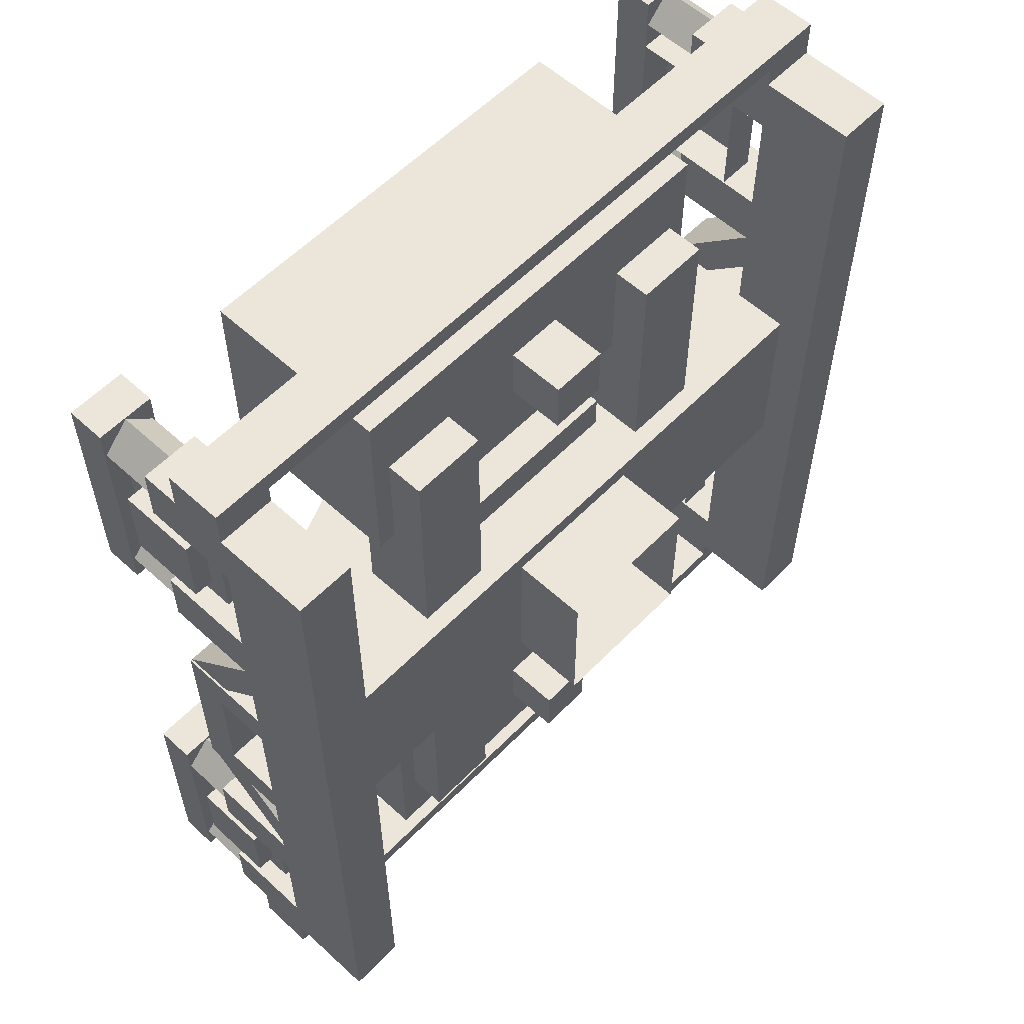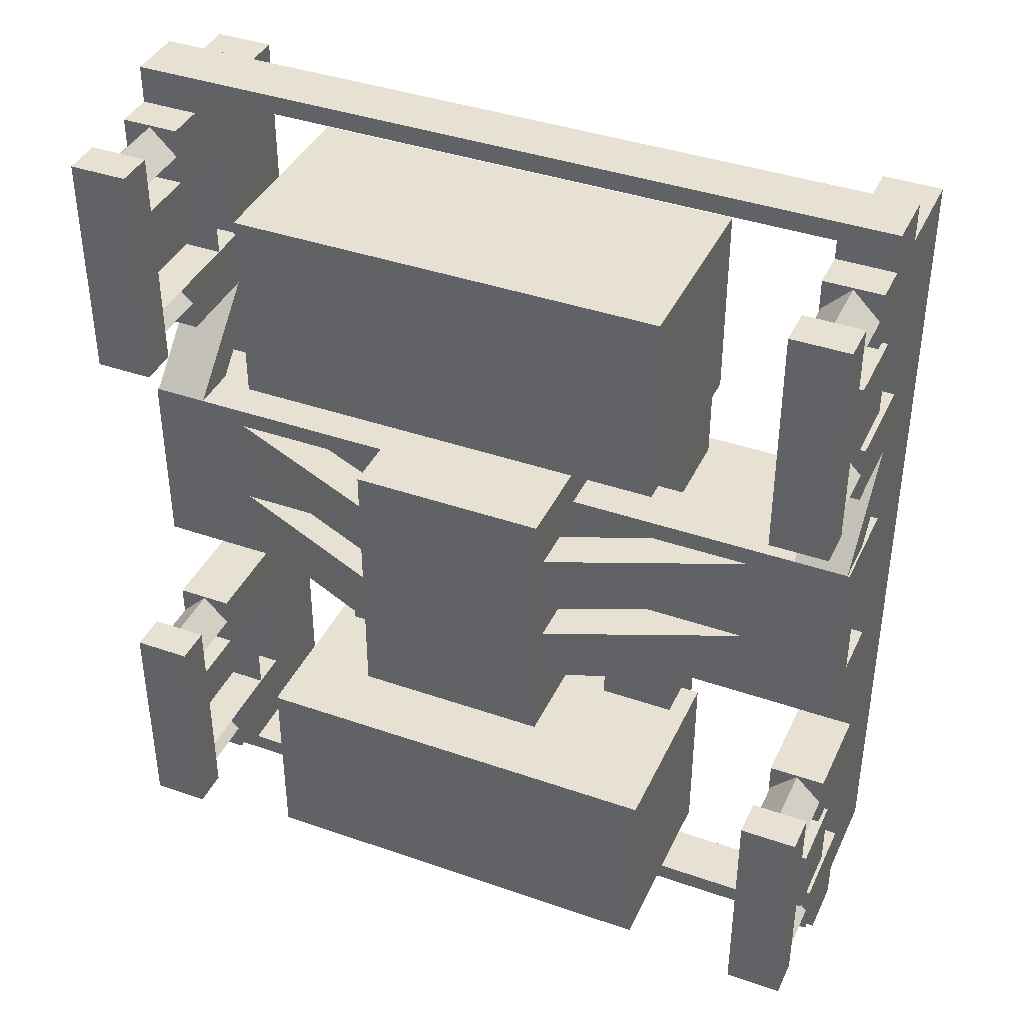
<metadata>
{"format":"obj","ext":"obj","renderer":"f3d","projection":"perspective","resolution":1024,"background":"white","views":[{"elev":57.6,"azim":133.5,"up":"+Z"},{"elev":39.6,"azim":23.4,"up":"+Z"}]}
</metadata>
<code>
o cube_0
v 0.25 1.5 0.25
v 0.25 1.5 -0.25
v 0.25 1.25 0.25
v 0.25 1.25 -0.25
v -0.25 1.5 -0.25
v -0.25 1.5 0.25
v -0.25 1.25 -0.25
v -0.25 1.25 0.25
f 4 7 5 2
f 3 4 2 1
f 8 3 1 6
f 7 8 6 5
o cube_1
v 0.09375 1.25 -0.9062
v 0.09375 1.25 -1.094
v 0.09375 1.062 -0.9062
v 0.09375 1.062 -1.094
v -0.09375 1.25 -1.094
v -0.09375 1.25 -0.9062
v -0.09375 1.062 -1.094
v -0.09375 1.062 -0.9062
f 12 15 13 10
f 11 12 10 9
f 16 11 9 14
f 15 16 14 13
f 14 9 10 13
o cube_2
v -1.062 1.062 -0.1875
v -1.062 1.062 -0.3125
v -1.062 0.875 -0.1875
v -1.062 0.875 -0.3125
v -1.25 1.062 -0.3125
v -1.25 1.062 -0.1875
v -1.25 0.875 -0.3125
v -1.25 0.875 -0.1875
f 20 23 21 18
f 19 20 18 17
f 24 19 17 22
f 23 24 22 21
o cube_3
v -1.062 0.875 0.3125
v -1.062 0.875 -0.3125
v -1.062 0.75 0.3125
v -1.062 0.75 -0.3125
v -1.25 0.875 -0.3125
v -1.25 0.875 0.3125
v -1.25 0.75 -0.3125
v -1.25 0.75 0.3125
f 28 31 29 26
f 27 28 26 25
f 32 27 25 30
f 31 32 30 29
f 30 25 26 29
f 31 28 27 32
o cube_4
v -1.156 0.75 -1.193
v -1.068 0.75 -1.281
v -1.156 0.5625 -1.193
v -1.068 0.5625 -1.281
v -1.156 0.75 -1.37
v -1.245 0.75 -1.281
v -1.156 0.5625 -1.37
v -1.245 0.5625 -1.281
f 36 39 37 34
f 35 36 34 33
f 40 35 33 38
f 39 40 38 37
f 38 33 34 37
f 39 36 35 40
o cube_5
v -1.062 0.5624 -0.625
v -1.062 0.5624 -1.375
v -1.062 0.4374 -0.625
v -1.062 0.4374 -1.375
v -1.25 0.5624 -1.375
v -1.25 0.5624 -0.625
v -1.25 0.4374 -1.375
v -1.25 0.4374 -0.625
f 44 47 45 42
f 43 44 42 41
f 48 43 41 46
f 47 48 46 45
f 46 41 42 45
f 47 44 43 48
o cube_6
v -1.188 0.875 -0.875
v -1.188 0.875 -1.125
v -1.188 0.625 -0.875
v -1.188 0.625 -1.125
v -1.25 0.875 -1.125
v -1.25 0.875 -0.875
v -1.25 0.625 -1.125
v -1.25 0.625 -0.875
f 52 55 53 50
f 56 51 49 54
f 55 56 54 53
f 54 49 50 53
f 55 52 51 56
o cube_7
v -1.062 0.9375 -0.8125
v -1.062 0.9375 -1.188
v -1.062 0.5625 -0.8125
v -1.062 0.5625 -1.188
v -1.188 0.9375 -1.188
v -1.188 0.9375 -0.8125
v -1.188 0.5625 -1.188
v -1.188 0.5625 -0.8125
f 60 63 61 58
f 64 59 57 62
f 63 64 62 61
f 62 57 58 61
f 63 60 59 64
o cube_8
v -1.062 1.062 -0.6249
v -1.062 1.062 -0.8124
v -1.062 0.75 -0.6249
v -1.062 0.75 -0.8124
v -1.25 1.062 -0.8124
v -1.25 1.062 -0.6249
v -1.25 0.75 -0.8124
v -1.25 0.75 -0.6249
f 68 71 69 66
f 67 68 66 65
f 72 67 65 70
f 71 72 70 69
f 71 68 67 72
o cube_9
v -1.156 0.75 -0.6304
v -1.068 0.75 -0.7188
v -1.156 0.5625 -0.6304
v -1.068 0.5625 -0.7188
v -1.156 0.75 -0.8071
v -1.245 0.75 -0.7188
v -1.156 0.5625 -0.8071
v -1.245 0.5625 -0.7188
f 76 79 77 74
f 75 76 74 73
f 80 75 73 78
f 79 80 78 77
f 78 73 74 77
f 79 76 75 80
o cube_10
v 1.062 1.062 -1.438
v 1.062 1.062 -1.5
v 1.062 0.875 -1.438
v 1.062 0.875 -1.5
v -1.062 1.062 -1.5
v -1.062 1.062 -1.438
v -1.062 0.875 -1.5
v -1.062 0.875 -1.438
f 84 87 85 82
f 83 84 82 81
f 88 83 81 86
f 87 88 86 85
f 86 81 82 85
f 87 84 83 88
o cube_11
v -1.062 1.062 -1.375
v -1.062 1.062 -1.5
v -1.062 0.875 -1.375
v -1.062 0.875 -1.5
v -1.25 1.062 -1.5
v -1.25 1.062 -1.375
v -1.25 0.875 -1.5
v -1.25 0.875 -1.375
f 92 95 93 90
f 91 92 90 89
f 95 96 94 93
f 94 89 90 93
f 95 92 91 96
o cube_12
v -1.069 0.8295 -0.233
v -1.069 1.174 -0.5777
v -1.069 0.75 -0.3125
v -1.069 1.095 -0.6572
v -1.244 1.174 -0.5777
v -1.244 0.8295 -0.233
v -1.244 1.095 -0.6572
v -1.244 0.75 -0.3125
f 99 100 98 97
f 103 104 102 101
f 102 97 98 101
f 103 100 99 104
o cube_13
v -1.062 1.375 1.375
v -1.062 1.375 -1.375
v -1.062 1.062 1.375
v -1.062 1.062 -1.375
v -1.25 1.375 -1.375
v -1.25 1.375 1.375
v -1.25 1.062 -1.375
v -1.25 1.062 1.375
f 108 111 109 106
f 107 108 106 105
f 112 107 105 110
f 111 112 110 109
f 110 105 106 109
f 111 108 107 112
o cube_14
v -1.062 1.062 0.3125
v -1.062 1.062 0.1875
v -1.062 0.875 0.3125
v -1.062 0.875 0.1875
v -1.25 1.062 0.1875
v -1.25 1.062 0.3125
v -1.25 0.875 0.1875
v -1.25 0.875 0.3125
f 116 119 117 114
f 115 116 114 113
f 120 115 113 118
f 119 120 118 117
o cube_15
v -1.069 1.174 0.5777
v -1.069 0.8295 0.233
v -1.069 1.095 0.6572
v -1.069 0.75 0.3125
v -1.244 0.8295 0.233
v -1.244 1.174 0.5777
v -1.244 0.75 0.3125
v -1.244 1.095 0.6572
f 123 124 122 121
f 127 128 126 125
f 126 121 122 125
f 127 124 123 128
o cube_16
v -1.062 1.062 -1.188
v -1.062 1.062 -1.375
v -1.062 0.75 -1.188
v -1.062 0.75 -1.375
v -1.25 1.062 -1.375
v -1.25 1.062 -1.188
v -1.25 0.75 -1.375
v -1.25 0.75 -1.188
f 132 135 133 130
f 131 132 130 129
f 136 131 129 134
f 135 136 134 133
f 135 132 131 136
o cube_17
v -1.062 1.062 0.8124
v -1.062 1.062 0.6249
v -1.062 0.75 0.8124
v -1.062 0.75 0.6249
v -1.25 1.062 0.6249
v -1.25 1.062 0.8124
v -1.25 0.75 0.6249
v -1.25 0.75 0.8124
f 140 143 141 138
f 139 140 138 137
f 144 139 137 142
f 143 144 142 141
f 143 140 139 144
o cube_18
v -1.062 0.9375 1.188
v -1.062 0.9375 0.8125
v -1.062 0.5625 1.188
v -1.062 0.5625 0.8125
v -1.188 0.9375 0.8125
v -1.188 0.9375 1.188
v -1.188 0.5625 0.8125
v -1.188 0.5625 1.188
f 148 151 149 146
f 152 147 145 150
f 151 152 150 149
f 150 145 146 149
f 151 148 147 152
o cube_19
v -1.188 0.875 1.125
v -1.188 0.875 0.875
v -1.188 0.625 1.125
v -1.188 0.625 0.875
v -1.25 0.875 0.875
v -1.25 0.875 1.125
v -1.25 0.625 0.875
v -1.25 0.625 1.125
f 156 159 157 154
f 160 155 153 158
f 159 160 158 157
f 158 153 154 157
f 159 156 155 160
o cube_20
v -1.062 1.062 1.375
v -1.062 1.062 1.188
v -1.062 0.75 1.375
v -1.062 0.75 1.188
v -1.25 1.062 1.188
v -1.25 1.062 1.375
v -1.25 0.75 1.188
v -1.25 0.75 1.375
f 164 167 165 162
f 163 164 162 161
f 168 163 161 166
f 167 168 166 165
f 167 164 163 168
o cube_21
v -1.068 0.75 1.281
v -1.156 0.75 1.193
v -1.068 0.5625 1.281
v -1.156 0.5625 1.193
v -1.245 0.75 1.281
v -1.156 0.75 1.37
v -1.245 0.5625 1.281
v -1.156 0.5625 1.37
f 172 175 173 170
f 171 172 170 169
f 176 171 169 174
f 175 176 174 173
f 174 169 170 173
f 175 172 171 176
o cube_22
v -1.062 0.5624 1.375
v -1.062 0.5624 0.625
v -1.062 0.4374 1.375
v -1.062 0.4374 0.625
v -1.25 0.5624 0.625
v -1.25 0.5624 1.375
v -1.25 0.4374 0.625
v -1.25 0.4374 1.375
f 180 183 181 178
f 179 180 178 177
f 184 179 177 182
f 183 184 182 181
f 182 177 178 181
f 183 180 179 184
o cube_23
v -1.068 0.75 0.7188
v -1.156 0.75 0.6304
v -1.068 0.5625 0.7188
v -1.156 0.5625 0.6304
v -1.245 0.75 0.7188
v -1.156 0.75 0.8071
v -1.245 0.5625 0.7188
v -1.156 0.5625 0.8071
f 188 191 189 186
f 187 188 186 185
f 192 187 185 190
f 191 192 190 189
f 190 185 186 189
f 191 188 187 192
o cube_24
v -1.062 1.062 1.5
v -1.062 1.062 1.375
v -1.062 0.875 1.5
v -1.062 0.875 1.375
v -1.25 1.062 1.375
v -1.25 1.062 1.5
v -1.25 0.875 1.375
v -1.25 0.875 1.5
f 195 196 194 193
f 200 195 193 198
f 199 200 198 197
f 198 193 194 197
f 199 196 195 200
o cube_25
v 1.062 1.062 1.5
v 1.062 1.062 1.438
v 1.062 0.875 1.5
v 1.062 0.875 1.438
v -1.062 1.062 1.438
v -1.062 1.062 1.5
v -1.062 0.875 1.438
v -1.062 0.875 1.5
f 204 207 205 202
f 203 204 202 201
f 208 203 201 206
f 207 208 206 205
f 206 201 202 205
f 207 204 203 208
o cube_26
v 1.25 1.062 -0.1875
v 1.25 1.062 -0.3125
v 1.25 0.875 -0.1875
v 1.25 0.875 -0.3125
v 1.062 1.062 -0.3125
v 1.062 1.062 -0.1875
v 1.062 0.875 -0.3125
v 1.062 0.875 -0.1875
f 212 215 213 210
f 211 212 210 209
f 216 211 209 214
f 215 216 214 213
o cube_27
v 1.25 0.875 0.3125
v 1.25 0.875 -0.3125
v 1.25 0.75 0.3125
v 1.25 0.75 -0.3125
v 1.062 0.875 -0.3125
v 1.062 0.875 0.3125
v 1.062 0.75 -0.3125
v 1.062 0.75 0.3125
f 220 223 221 218
f 219 220 218 217
f 224 219 217 222
f 223 224 222 221
f 222 217 218 221
f 223 220 219 224
o cube_28
v 1.245 0.75 -1.281
v 1.156 0.75 -1.37
v 1.245 0.5625 -1.281
v 1.156 0.5625 -1.37
v 1.068 0.75 -1.281
v 1.156 0.75 -1.193
v 1.068 0.5625 -1.281
v 1.156 0.5625 -1.193
f 228 231 229 226
f 227 228 226 225
f 232 227 225 230
f 231 232 230 229
f 230 225 226 229
f 231 228 227 232
o cube_29
v 1.25 0.5624 -0.625
v 1.25 0.5624 -1.375
v 1.25 0.4374 -0.625
v 1.25 0.4374 -1.375
v 1.062 0.5624 -1.375
v 1.062 0.5624 -0.625
v 1.062 0.4374 -1.375
v 1.062 0.4374 -0.625
f 236 239 237 234
f 235 236 234 233
f 240 235 233 238
f 239 240 238 237
f 238 233 234 237
f 239 236 235 240
o cube_30
v 1.25 0.875 -0.875
v 1.25 0.875 -1.125
v 1.25 0.625 -0.875
v 1.25 0.625 -1.125
v 1.188 0.875 -1.125
v 1.188 0.875 -0.875
v 1.188 0.625 -1.125
v 1.188 0.625 -0.875
f 244 247 245 242
f 243 244 242 241
f 248 243 241 246
f 246 241 242 245
f 247 244 243 248
o cube_31
v 1.188 0.9375 -0.8125
v 1.188 0.9375 -1.188
v 1.188 0.5625 -0.8125
v 1.188 0.5625 -1.188
v 1.062 0.9375 -1.188
v 1.062 0.9375 -0.8125
v 1.062 0.5625 -1.188
v 1.062 0.5625 -0.8125
f 252 255 253 250
f 251 252 250 249
f 256 251 249 254
f 254 249 250 253
f 255 252 251 256
o cube_32
v 1.25 1.062 -0.6249
v 1.25 1.062 -0.8124
v 1.25 0.75 -0.6249
v 1.25 0.75 -0.8124
v 1.062 1.062 -0.8124
v 1.062 1.062 -0.6249
v 1.062 0.75 -0.8124
v 1.062 0.75 -0.6249
f 260 263 261 258
f 259 260 258 257
f 264 259 257 262
f 263 264 262 261
f 263 260 259 264
o cube_33
v 1.245 0.75 -0.7188
v 1.156 0.75 -0.8071
v 1.245 0.5625 -0.7188
v 1.156 0.5625 -0.8071
v 1.068 0.75 -0.7188
v 1.156 0.75 -0.6304
v 1.068 0.5625 -0.7188
v 1.156 0.5625 -0.6304
f 268 271 269 266
f 267 268 266 265
f 272 267 265 270
f 271 272 270 269
f 270 265 266 269
f 271 268 267 272
o cube_34
v 1.25 1.062 -1.375
v 1.25 1.062 -1.5
v 1.25 0.875 -1.375
v 1.25 0.875 -1.5
v 1.062 1.062 -1.5
v 1.062 1.062 -1.375
v 1.062 0.875 -1.5
v 1.062 0.875 -1.375
f 276 279 277 274
f 275 276 274 273
f 279 280 278 277
f 278 273 274 277
f 279 276 275 280
o cube_35
v 1.244 0.8295 -0.233
v 1.244 1.174 -0.5777
v 1.244 0.75 -0.3125
v 1.244 1.095 -0.6572
v 1.069 1.174 -0.5777
v 1.069 0.8295 -0.233
v 1.069 1.095 -0.6572
v 1.069 0.75 -0.3125
f 283 284 282 281
f 287 288 286 285
f 286 281 282 285
f 287 284 283 288
o cube_36
v 1.25 1.375 1.375
v 1.25 1.375 -1.375
v 1.25 1.062 1.375
v 1.25 1.062 -1.375
v 1.062 1.375 -1.375
v 1.062 1.375 1.375
v 1.062 1.062 -1.375
v 1.062 1.062 1.375
f 292 295 293 290
f 291 292 290 289
f 296 291 289 294
f 295 296 294 293
f 294 289 290 293
f 295 292 291 296
o cube_37
v 1.25 1.062 0.3125
v 1.25 1.062 0.1875
v 1.25 0.875 0.3125
v 1.25 0.875 0.1875
v 1.062 1.062 0.1875
v 1.062 1.062 0.3125
v 1.062 0.875 0.1875
v 1.062 0.875 0.3125
f 300 303 301 298
f 299 300 298 297
f 304 299 297 302
f 303 304 302 301
o cube_38
v 1.244 1.174 0.5777
v 1.244 0.8295 0.233
v 1.244 1.095 0.6572
v 1.244 0.75 0.3125
v 1.069 0.8295 0.233
v 1.069 1.174 0.5777
v 1.069 0.75 0.3125
v 1.069 1.095 0.6572
f 307 308 306 305
f 311 312 310 309
f 310 305 306 309
f 311 308 307 312
o cube_39
v 1.25 1.062 -1.188
v 1.25 1.062 -1.375
v 1.25 0.75 -1.188
v 1.25 0.75 -1.375
v 1.062 1.062 -1.375
v 1.062 1.062 -1.188
v 1.062 0.75 -1.375
v 1.062 0.75 -1.188
f 316 319 317 314
f 315 316 314 313
f 320 315 313 318
f 319 320 318 317
f 319 316 315 320
o cube_40
v 1.25 1.062 0.8124
v 1.25 1.062 0.6249
v 1.25 0.75 0.8124
v 1.25 0.75 0.6249
v 1.062 1.062 0.6249
v 1.062 1.062 0.8124
v 1.062 0.75 0.6249
v 1.062 0.75 0.8124
f 324 327 325 322
f 323 324 322 321
f 328 323 321 326
f 327 328 326 325
f 327 324 323 328
o cube_41
v 1.188 0.9375 1.188
v 1.188 0.9375 0.8125
v 1.188 0.5625 1.188
v 1.188 0.5625 0.8125
v 1.062 0.9375 0.8125
v 1.062 0.9375 1.188
v 1.062 0.5625 0.8125
v 1.062 0.5625 1.188
f 332 335 333 330
f 331 332 330 329
f 336 331 329 334
f 334 329 330 333
f 335 332 331 336
o cube_42
v 1.25 0.875 1.125
v 1.25 0.875 0.875
v 1.25 0.625 1.125
v 1.25 0.625 0.875
v 1.188 0.875 0.875
v 1.188 0.875 1.125
v 1.188 0.625 0.875
v 1.188 0.625 1.125
f 340 343 341 338
f 339 340 338 337
f 344 339 337 342
f 342 337 338 341
f 343 340 339 344
o cube_43
v 1.25 1.062 1.375
v 1.25 1.062 1.188
v 1.25 0.75 1.375
v 1.25 0.75 1.188
v 1.062 1.062 1.188
v 1.062 1.062 1.375
v 1.062 0.75 1.188
v 1.062 0.75 1.375
f 348 351 349 346
f 347 348 346 345
f 352 347 345 350
f 351 352 350 349
f 351 348 347 352
o cube_44
v 1.156 0.75 1.37
v 1.245 0.75 1.281
v 1.156 0.5625 1.37
v 1.245 0.5625 1.281
v 1.156 0.75 1.193
v 1.068 0.75 1.281
v 1.156 0.5625 1.193
v 1.068 0.5625 1.281
f 356 359 357 354
f 355 356 354 353
f 360 355 353 358
f 359 360 358 357
f 358 353 354 357
f 359 356 355 360
o cube_45
v 1.25 0.5624 1.375
v 1.25 0.5624 0.625
v 1.25 0.4374 1.375
v 1.25 0.4374 0.625
v 1.062 0.5624 0.625
v 1.062 0.5624 1.375
v 1.062 0.4374 0.625
v 1.062 0.4374 1.375
f 364 367 365 362
f 363 364 362 361
f 368 363 361 366
f 367 368 366 365
f 366 361 362 365
f 367 364 363 368
o cube_46
v 1.156 0.75 0.8071
v 1.245 0.75 0.7188
v 1.156 0.5625 0.8071
v 1.245 0.5625 0.7188
v 1.156 0.75 0.6304
v 1.068 0.75 0.7188
v 1.156 0.5625 0.6304
v 1.068 0.5625 0.7188
f 372 375 373 370
f 371 372 370 369
f 376 371 369 374
f 375 376 374 373
f 374 369 370 373
f 375 372 371 376
o cube_47
v 1.25 1.062 1.5
v 1.25 1.062 1.375
v 1.25 0.875 1.5
v 1.25 0.875 1.375
v 1.062 1.062 1.375
v 1.062 1.062 1.5
v 1.062 0.875 1.375
v 1.062 0.875 1.5
f 379 380 378 377
f 384 379 377 382
f 383 384 382 381
f 382 377 378 381
f 383 380 379 384
o cube_48
v -0.2647 0.6155 -0.0625
v -0.2647 0.6155 -0.25
v -0.3125 0.5 -0.0625
v -0.3125 0.5 -0.25
v -0.8998 0.8786 -0.25
v -0.8998 0.8786 -0.0625
v -0.9477 0.7631 -0.25
v -0.9477 0.7631 -0.0625
f 388 391 389 386
f 392 387 385 390
f 390 385 386 389
f 391 388 387 392
o cube_49
v 0.8998 0.8786 0.25
v 0.8998 0.8786 0.0625
v 0.9477 0.7631 0.25
v 0.9477 0.7631 0.0625
v 0.2647 0.6155 0.0625
v 0.2647 0.6155 0.25
v 0.3125 0.5 0.0625
v 0.3125 0.5 0.25
f 396 399 397 394
f 400 395 393 398
f 398 393 394 397
f 399 396 395 400
o cube_50
v -0.2647 0.6155 0.25
v -0.2647 0.6155 0.0625
v -0.3125 0.5 0.25
v -0.3125 0.5 0.0625
v -0.8998 0.8786 0.0625
v -0.8998 0.8786 0.25
v -0.9477 0.7631 0.0625
v -0.9477 0.7631 0.25
f 404 407 405 402
f 408 403 401 406
f 406 401 402 405
f 407 404 403 408
o cube_51
v 0.8998 0.8786 -0.0625
v 0.8998 0.8786 -0.25
v 0.9477 0.7631 -0.0625
v 0.9477 0.7631 -0.25
v 0.2647 0.6155 -0.25
v 0.2647 0.6155 -0.0625
v 0.3125 0.5 -0.25
v 0.3125 0.5 -0.0625
f 412 415 413 410
f 416 411 409 414
f 414 409 410 413
f 415 412 411 416
o cube_52
v 1.062 1.25 0.3125
v 1.062 1.25 -0.3125
v 1.062 0.75 0.3125
v 1.062 0.75 -0.3125
v -1.062 1.25 -0.3125
v -1.062 1.25 0.3125
v -1.062 0.75 -0.3125
v -1.062 0.75 0.3125
f 420 423 421 418
f 419 420 418 417
f 424 419 417 422
f 423 424 422 421
f 422 417 418 421
f 423 420 419 424
o cube_53
v 0.3125 1.062 0.4375
v 0.3125 1.062 -0.4375
v 0.3125 0.4375 0.4375
v 0.3125 0.4375 -0.4375
v -0.3125 1.062 -0.4375
v -0.3125 1.062 0.4375
v -0.3125 0.4375 -0.4375
v -0.3125 0.4375 0.4375
f 428 431 429 426
f 427 428 426 425
f 432 427 425 430
f 431 432 430 429
f 430 425 426 429
f 431 428 427 432
o cube_54
v 0.625 1.188 -0.3125
v 0.625 1.188 -1.062
v 0.625 0.9375 -0.3125
v 0.625 0.9375 -1.062
v 0.375 1.188 -1.062
v 0.375 1.188 -0.3125
v 0.375 0.9375 -1.062
v 0.375 0.9375 -0.3125
f 436 439 437 434
f 435 436 434 433
f 439 440 438 437
f 438 433 434 437
f 439 436 435 440
o cube_55
v 0.6875 1.062 -0.6875
v 0.6875 1.062 -1.312
v 0.6875 0.4375 -0.6875
v 0.6875 0.4375 -1.312
v -0.6875 1.062 -1.312
v -0.6875 1.062 -0.6875
v -0.6875 0.4375 -1.312
v -0.6875 0.4375 -0.6875
f 444 447 445 442
f 443 444 442 441
f 448 443 441 446
f 447 448 446 445
f 446 441 442 445
f 447 444 443 448
o cube_56
v -0.375 1.188 -0.3125
v -0.375 1.188 -1.062
v -0.375 0.9375 -0.3125
v -0.375 0.9375 -1.062
v -0.625 1.188 -1.062
v -0.625 1.188 -0.3125
v -0.625 0.9375 -1.062
v -0.625 0.9375 -0.3125
f 452 455 453 450
f 451 452 450 449
f 455 456 454 453
f 454 449 450 453
f 455 452 451 456
o cube_57
v 0.6875 1.062 1.312
v 0.6875 1.062 0.6875
v 0.6875 0.4375 1.312
v 0.6875 0.4375 0.6875
v -0.6875 1.062 0.6875
v -0.6875 1.062 1.312
v -0.6875 0.4375 0.6875
v -0.6875 0.4375 1.312
f 460 463 461 458
f 459 460 458 457
f 464 459 457 462
f 463 464 462 461
f 462 457 458 461
f 463 460 459 464
o cube_58
v 0.625 1.188 1.062
v 0.625 1.188 0.3125
v 0.625 0.9375 1.062
v 0.625 0.9375 0.3125
v 0.375 1.188 0.3125
v 0.375 1.188 1.062
v 0.375 0.9375 0.3125
v 0.375 0.9375 1.062
f 467 468 466 465
f 472 467 465 470
f 471 472 470 469
f 470 465 466 469
f 471 468 467 472
o cube_59
v 0.09375 1.25 1.094
v 0.09375 1.25 0.9062
v 0.09375 1.062 1.094
v 0.09375 1.062 0.9062
v -0.09375 1.25 0.9062
v -0.09375 1.25 1.094
v -0.09375 1.062 0.9062
v -0.09375 1.062 1.094
f 476 479 477 474
f 475 476 474 473
f 480 475 473 478
f 479 480 478 477
f 478 473 474 477
o cube_60
v -0.375 1.188 1.062
v -0.375 1.188 0.3125
v -0.375 0.9375 1.062
v -0.375 0.9375 0.3125
v -0.625 1.188 0.3125
v -0.625 1.188 1.062
v -0.625 0.9375 0.3125
v -0.625 0.9375 1.062
f 483 484 482 481
f 488 483 481 486
f 487 488 486 485
f 486 481 482 485
f 487 484 483 488

</code>
